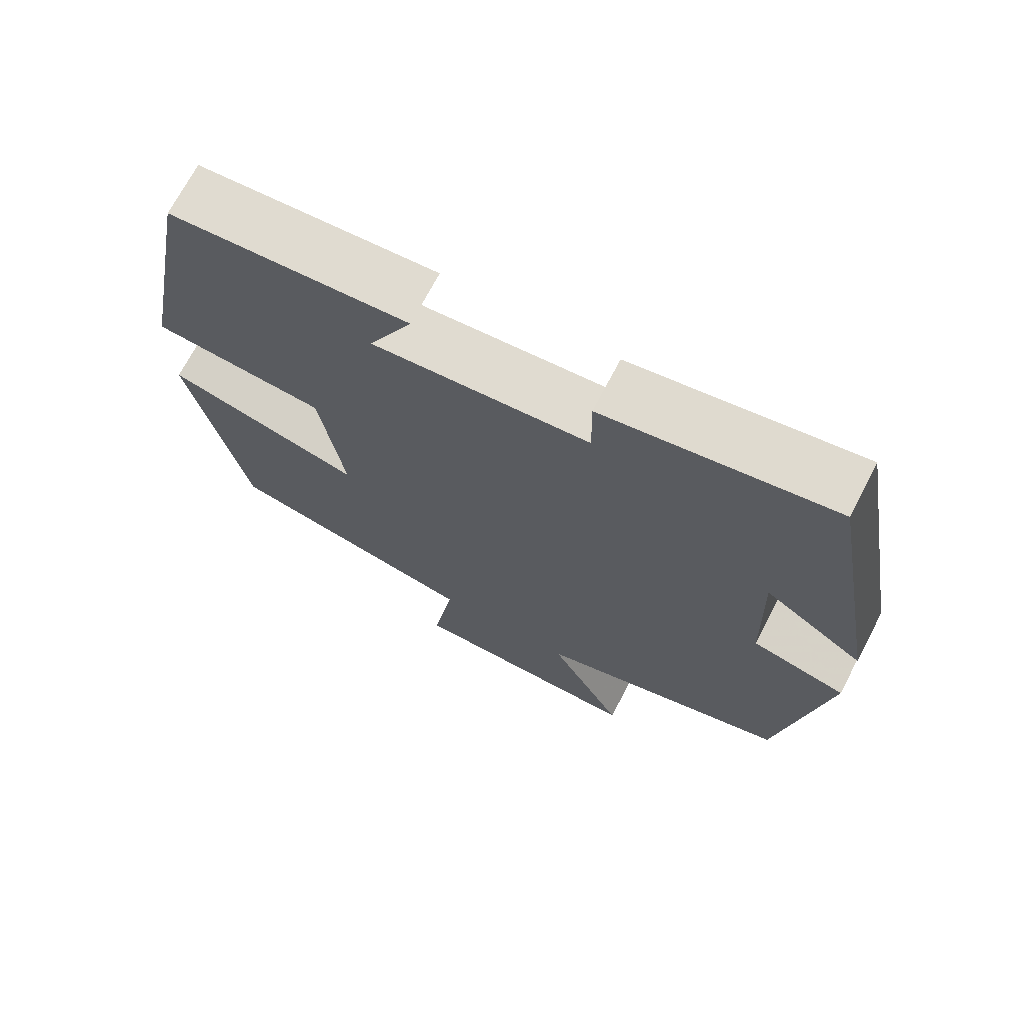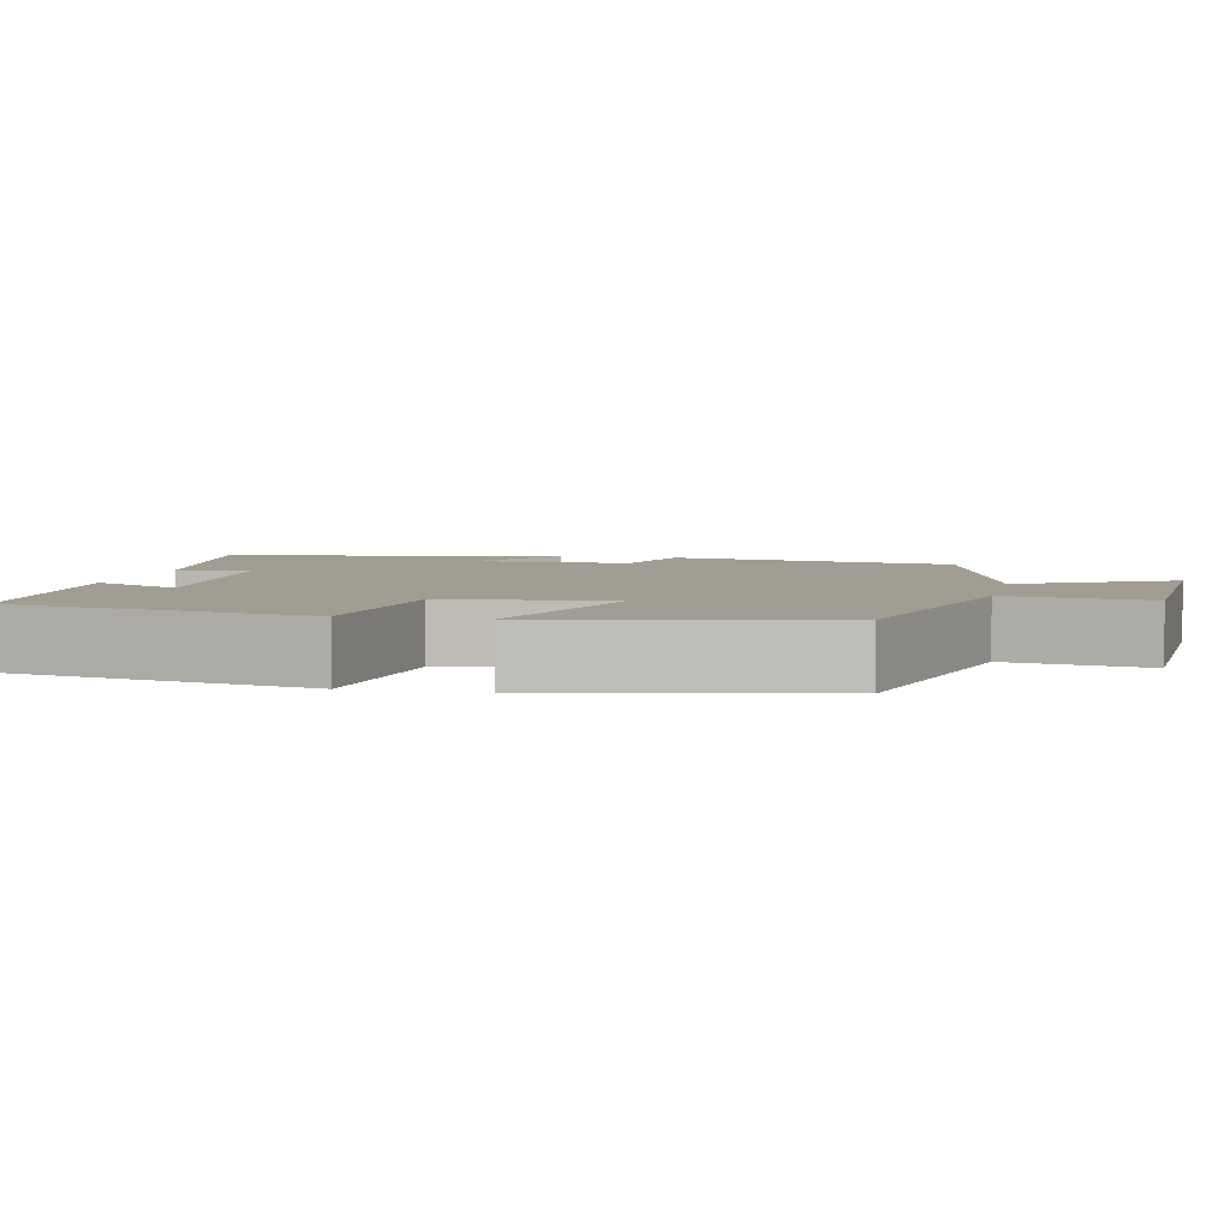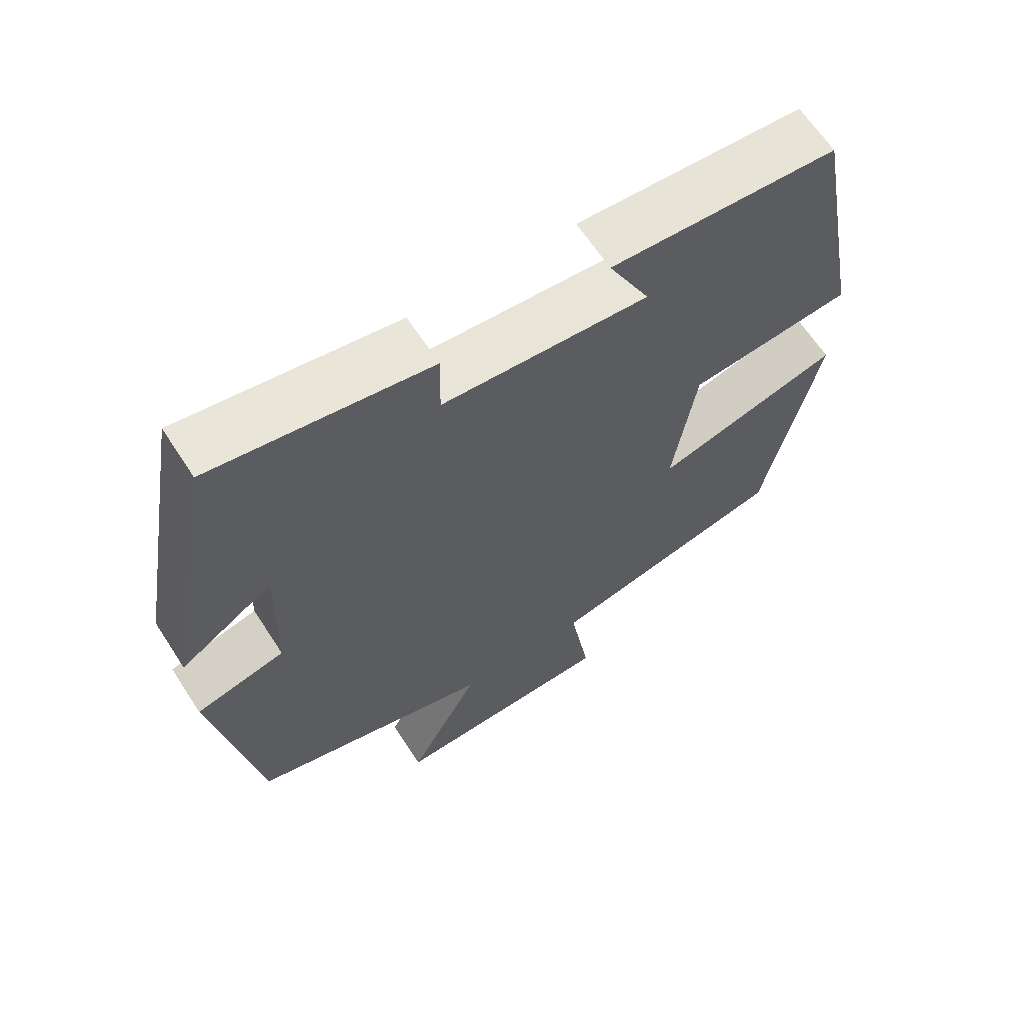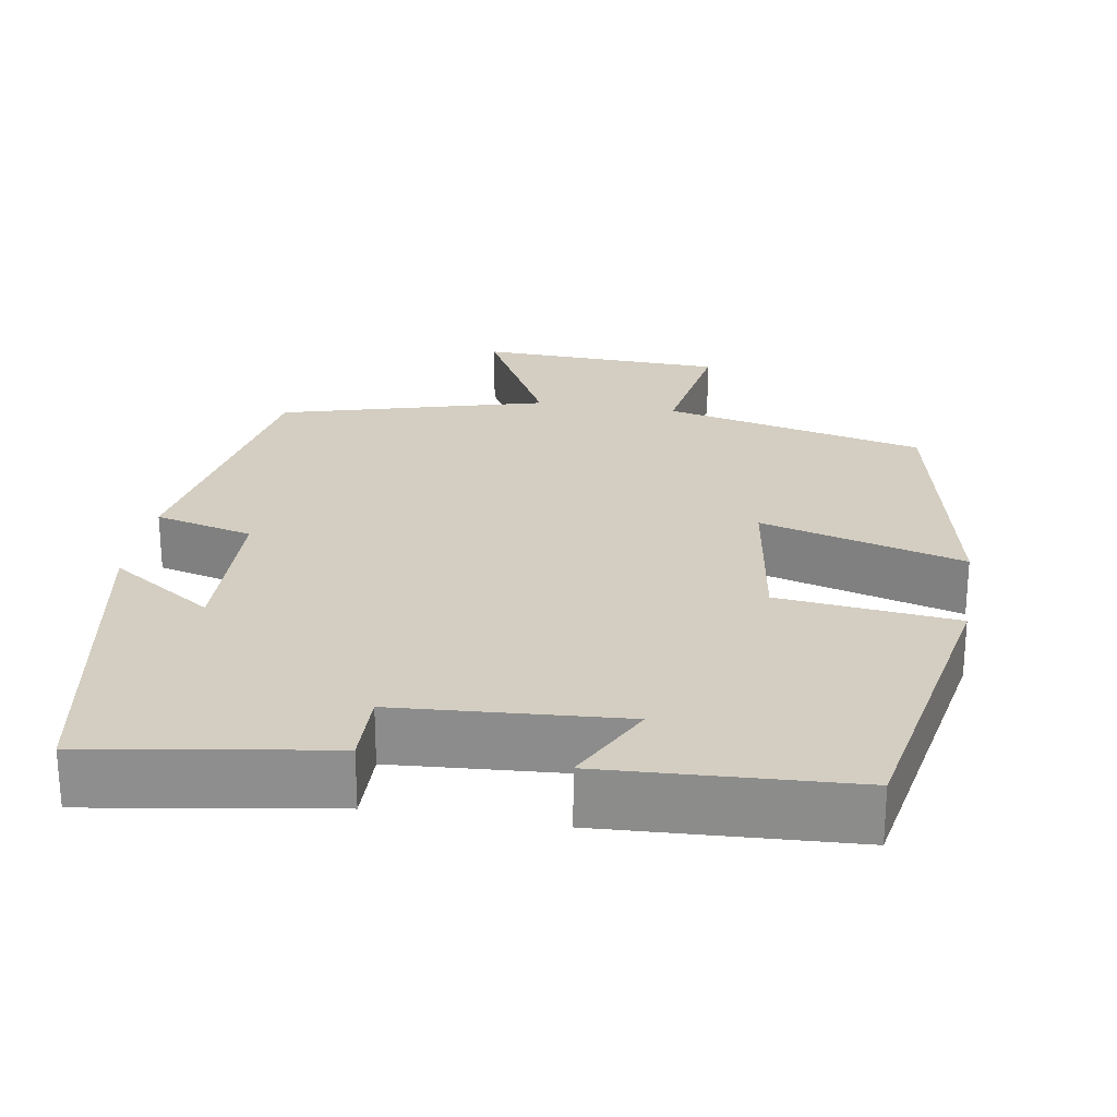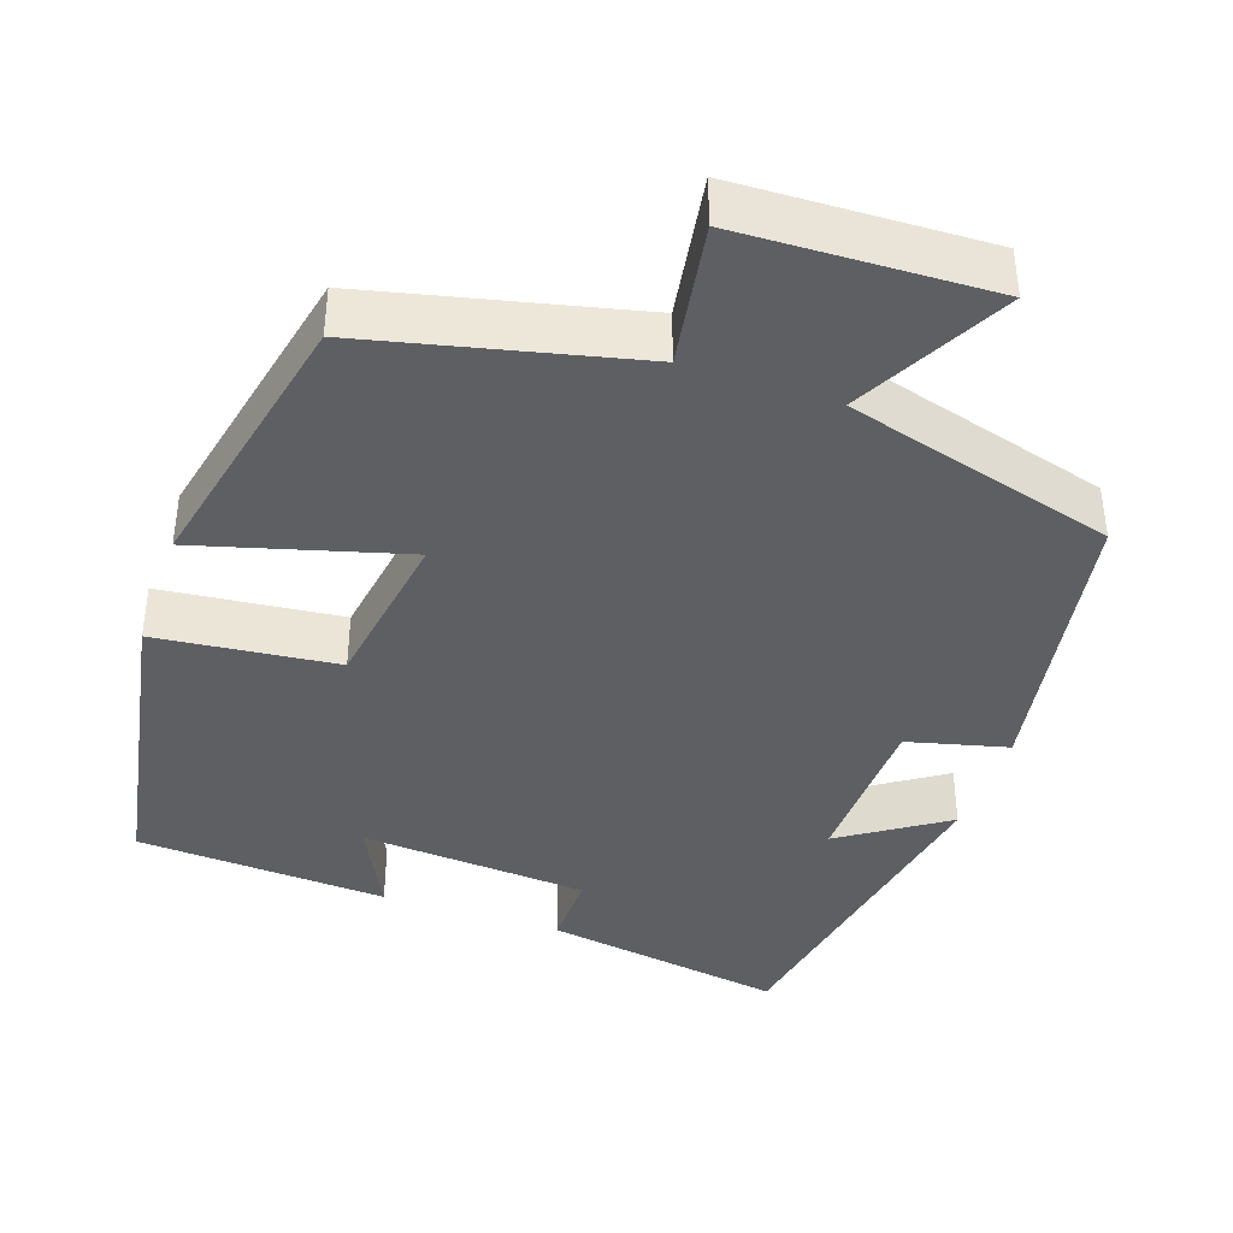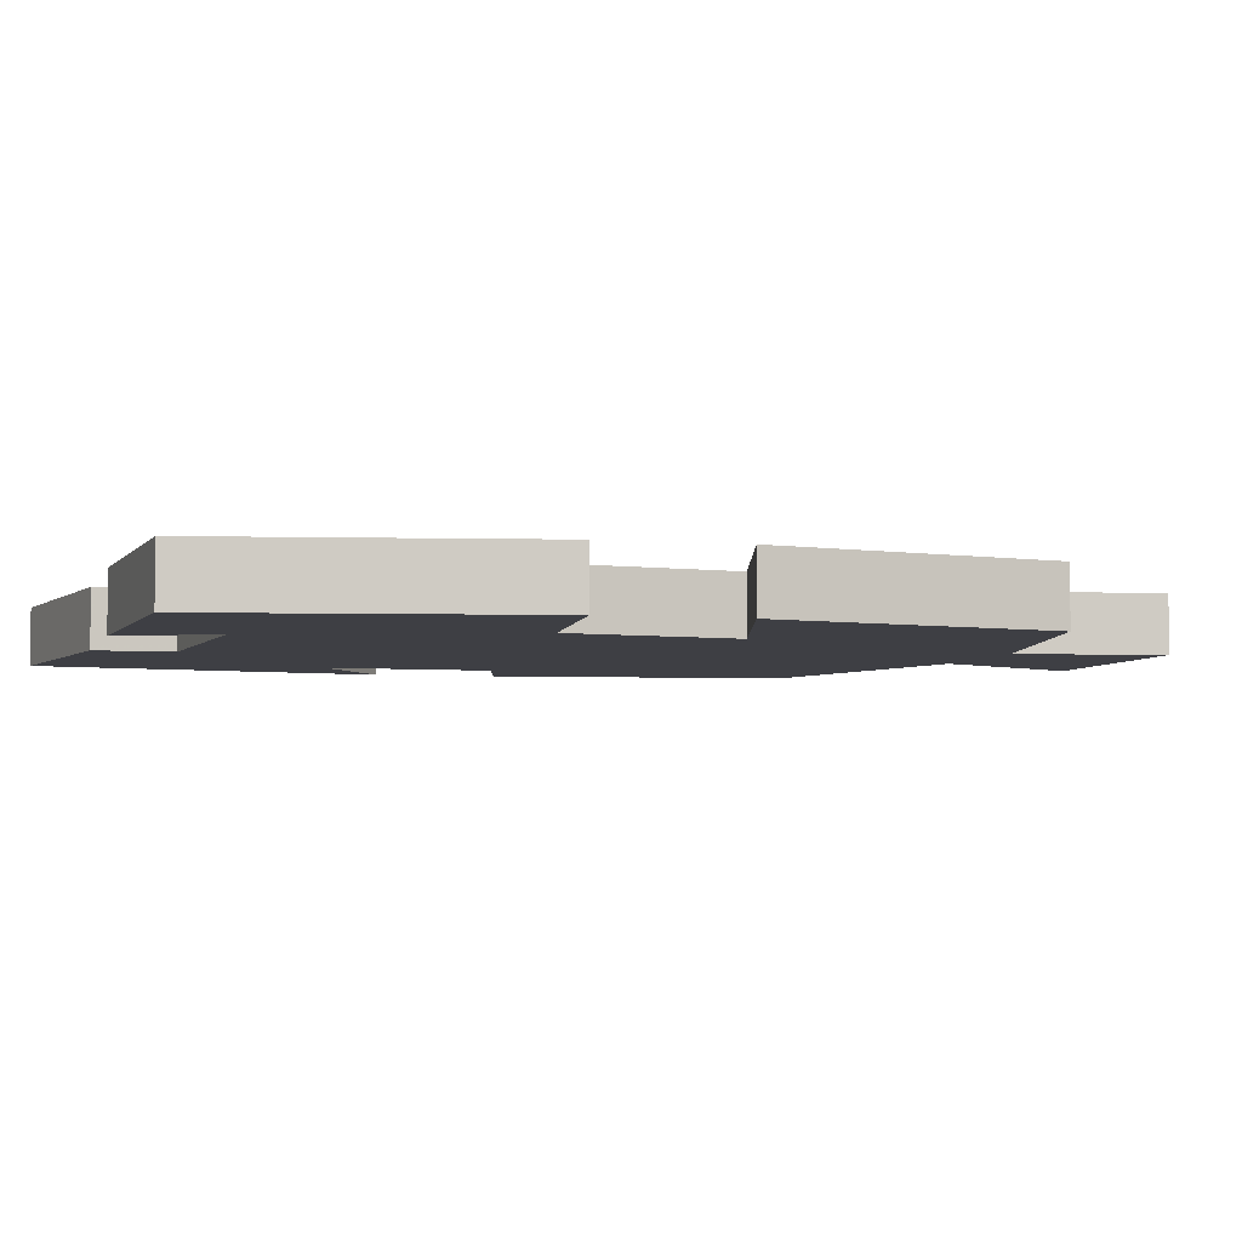
<metadata>
{"format":"obj","ext":"obj","renderer":"f3d","projection":"perspective","resolution":1024,"background":"white","views":[{"elev":70.4,"azim":-152.5,"up":"+Z"},{"elev":4.6,"azim":102.8,"up":"+Y"},{"elev":64.2,"azim":-32.9,"up":"+Z"},{"elev":24.9,"azim":9.4,"up":"+Y"},{"elev":-40.0,"azim":160.9,"up":"+Y"},{"elev":-4.4,"azim":74.9,"up":"+Y"}]}
</metadata>
<code>
v 0.427 0.07 0.483
v 0.5 0.07 0.093
v 0.272 0.07 0.068
v 0.24 0.07 -0.142
v 0.5 0.07 -0.069
v 0.425 0.07 -0.421
v 0.089 0.07 -0.5
v 0.118 0.07 -0.68
v -0.198 0.07 -0.692
v -0.097 0.07 -0.5
v -0.437 0.07 -0.407
v -0.5 0.07 -0.038
v -0.374 0.07 -0.006
v -0.368 0.07 0.202
v -0.5 0.07 0.114
v -0.423 0.07 0.548
v -0.118 0.07 0.5
v -0.12 0.07 0.405
v 0.168 0.07 0.385
v 0.11 0.07 0.5
v 0.427 0 0.483
v 0.5 0 0.093
v 0.272 0 0.068
v 0.24 0 -0.142
v 0.5 0 -0.069
v 0.425 0 -0.421
v 0.089 0 -0.5
v 0.118 0 -0.68
v -0.198 0 -0.692
v -0.097 0 -0.5
v -0.437 0 -0.407
v -0.5 0 -0.038
v -0.374 0 -0.006
v -0.368 0 0.202
v -0.5 0 0.114
v -0.423 0 0.548
v -0.118 0 0.5
v -0.12 0 0.405
v 0.168 0 0.385
v 0.11 0 0.5
f 19 20 1 2
f 18 19 2 3
f 16 17 18
f 15 16 18
f 14 15 18
f 18 3 4
f 14 18 4
f 13 14 4
f 12 13 4
f 11 12 4
f 10 11 4
f 7 8 9 10
f 6 7 10
f 5 6 10
f 4 5 10
f 22 21 40 39
f 23 22 39 38
f 38 37 36
f 38 36 35
f 38 35 34
f 24 23 38
f 24 38 34
f 24 34 33
f 24 33 32
f 24 32 31
f 24 31 30
f 30 29 28 27
f 30 27 26
f 30 26 25
f 30 25 24
f 1 21 22 2
f 2 22 23 3
f 3 23 24 4
f 4 24 25 5
f 5 25 26 6
f 6 26 27 7
f 7 27 28 8
f 8 28 29 9
f 9 29 30 10
f 10 30 31 11
f 11 31 32 12
f 12 32 33 13
f 13 33 34 14
f 14 34 35 15
f 15 35 36 16
f 16 36 37 17
f 17 37 38 18
f 18 38 39 19
f 19 39 40 20
f 20 40 21 1

</code>
